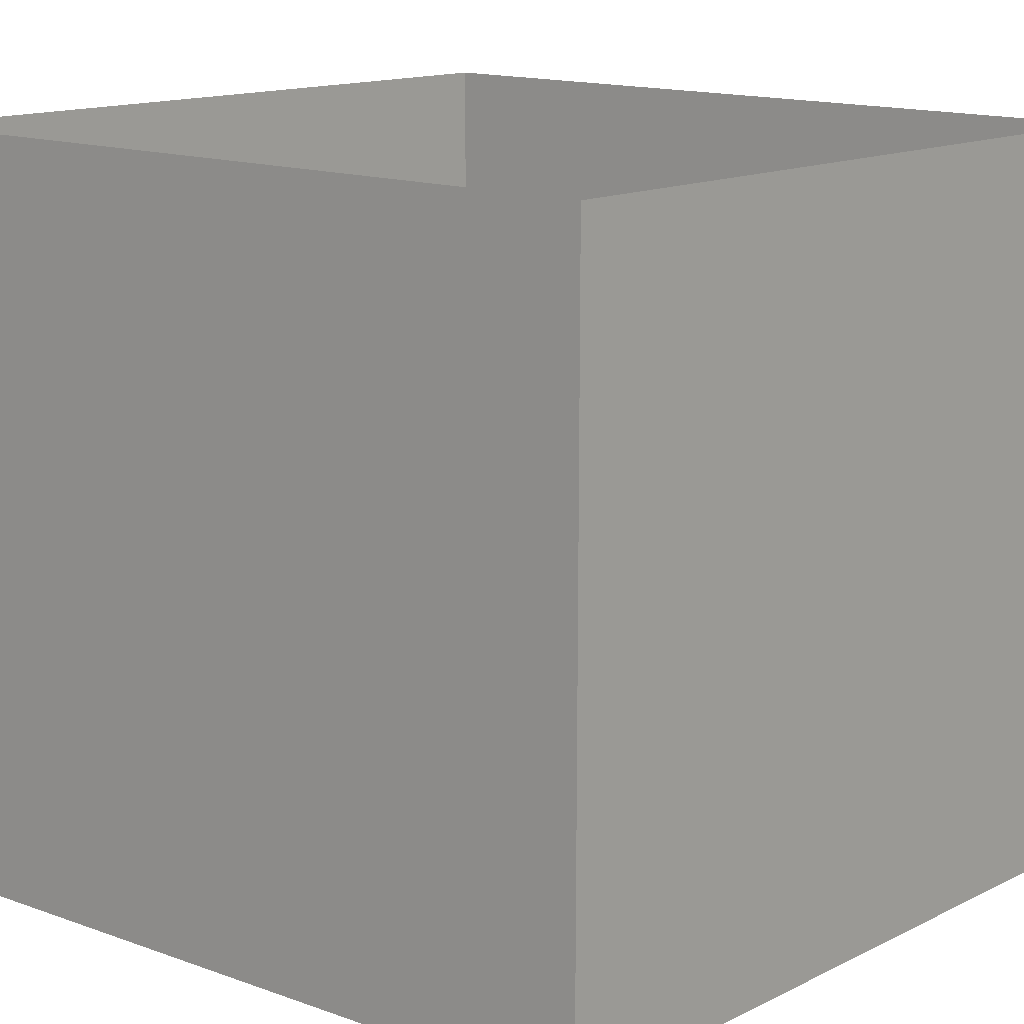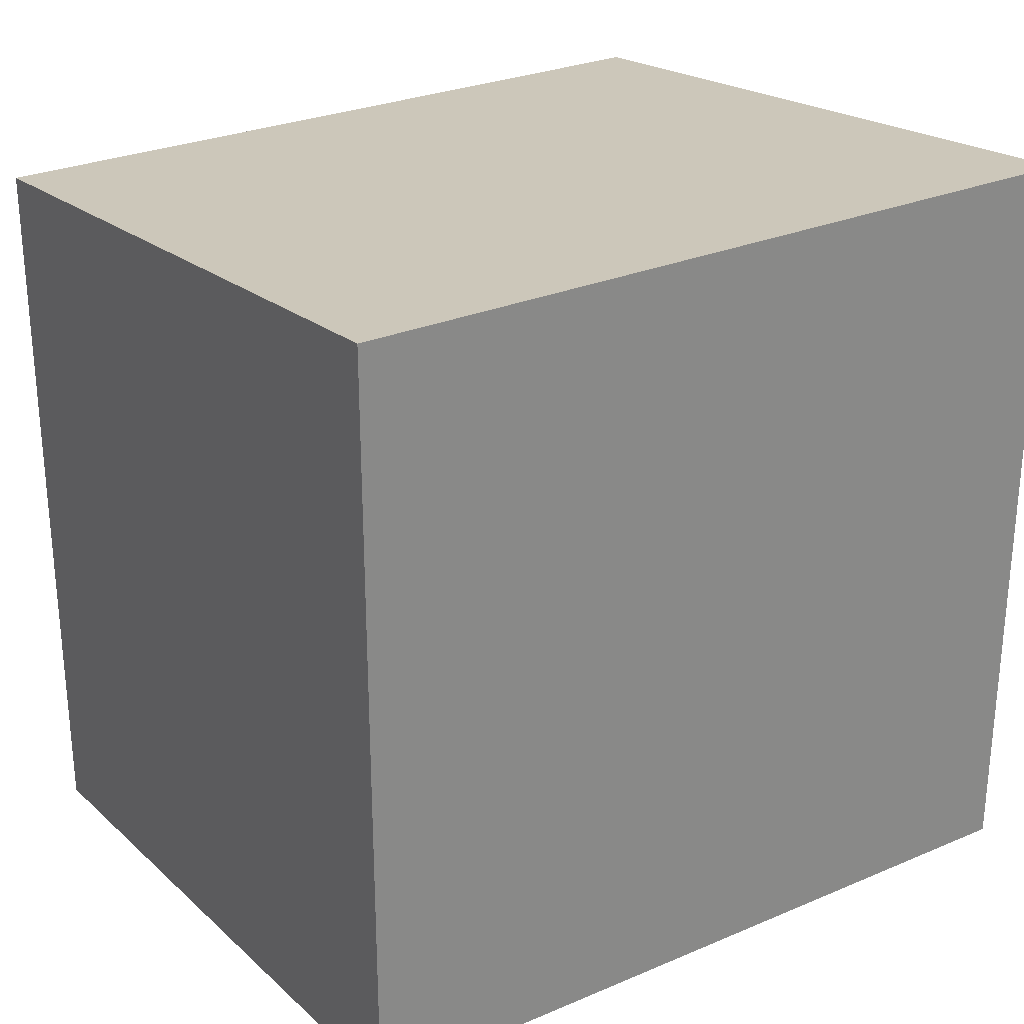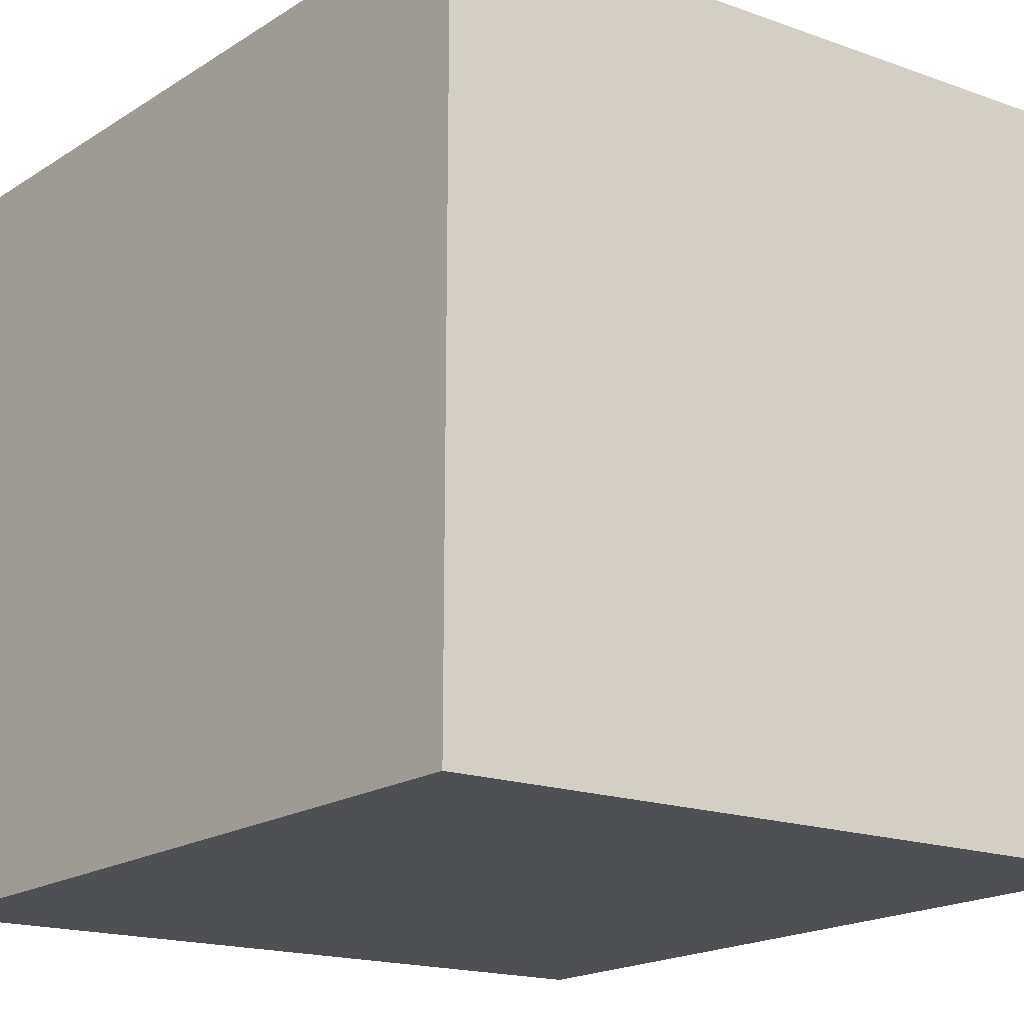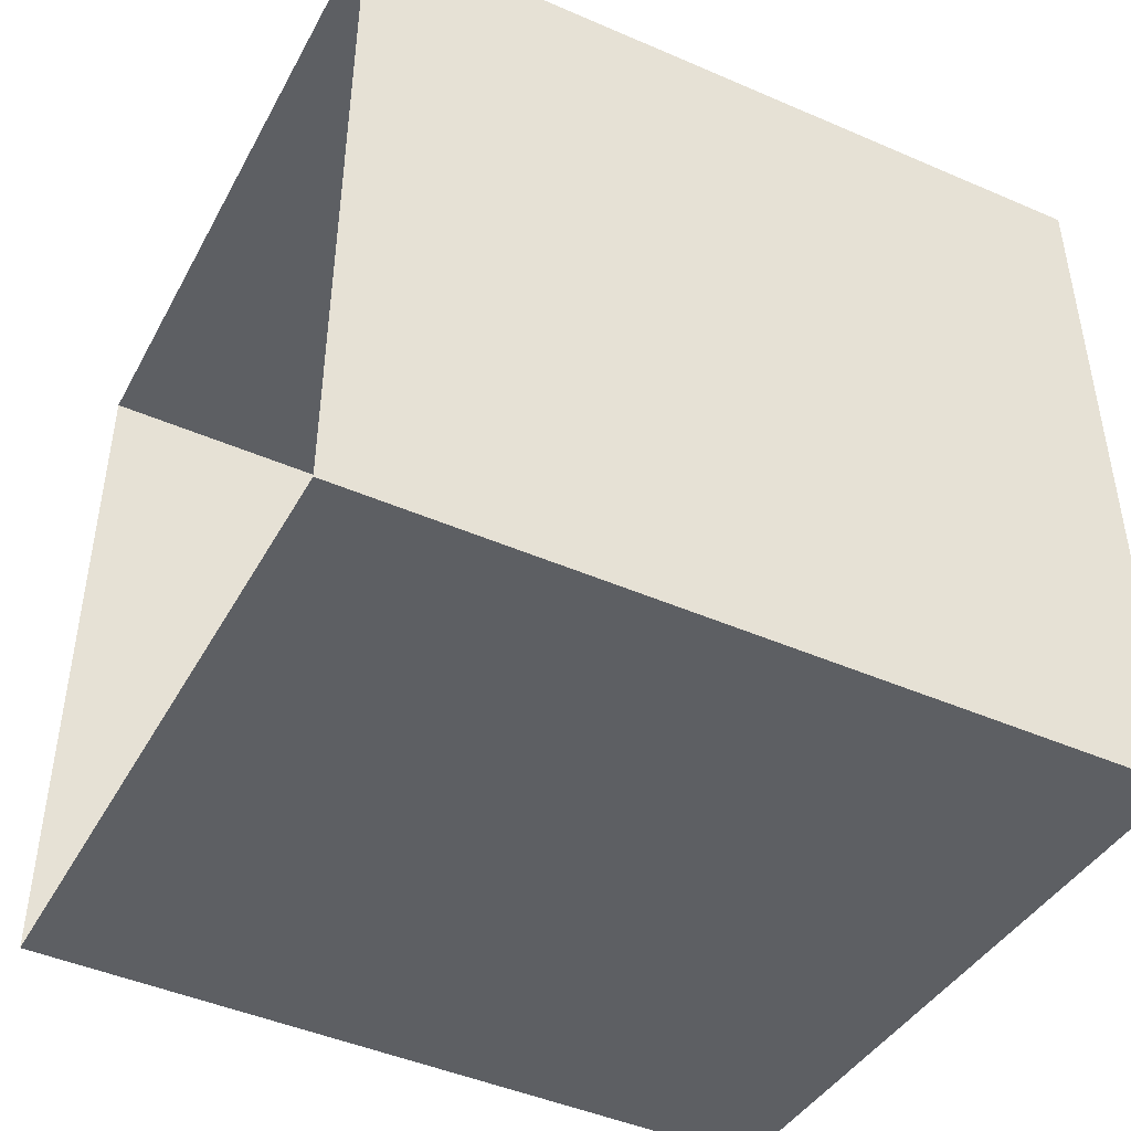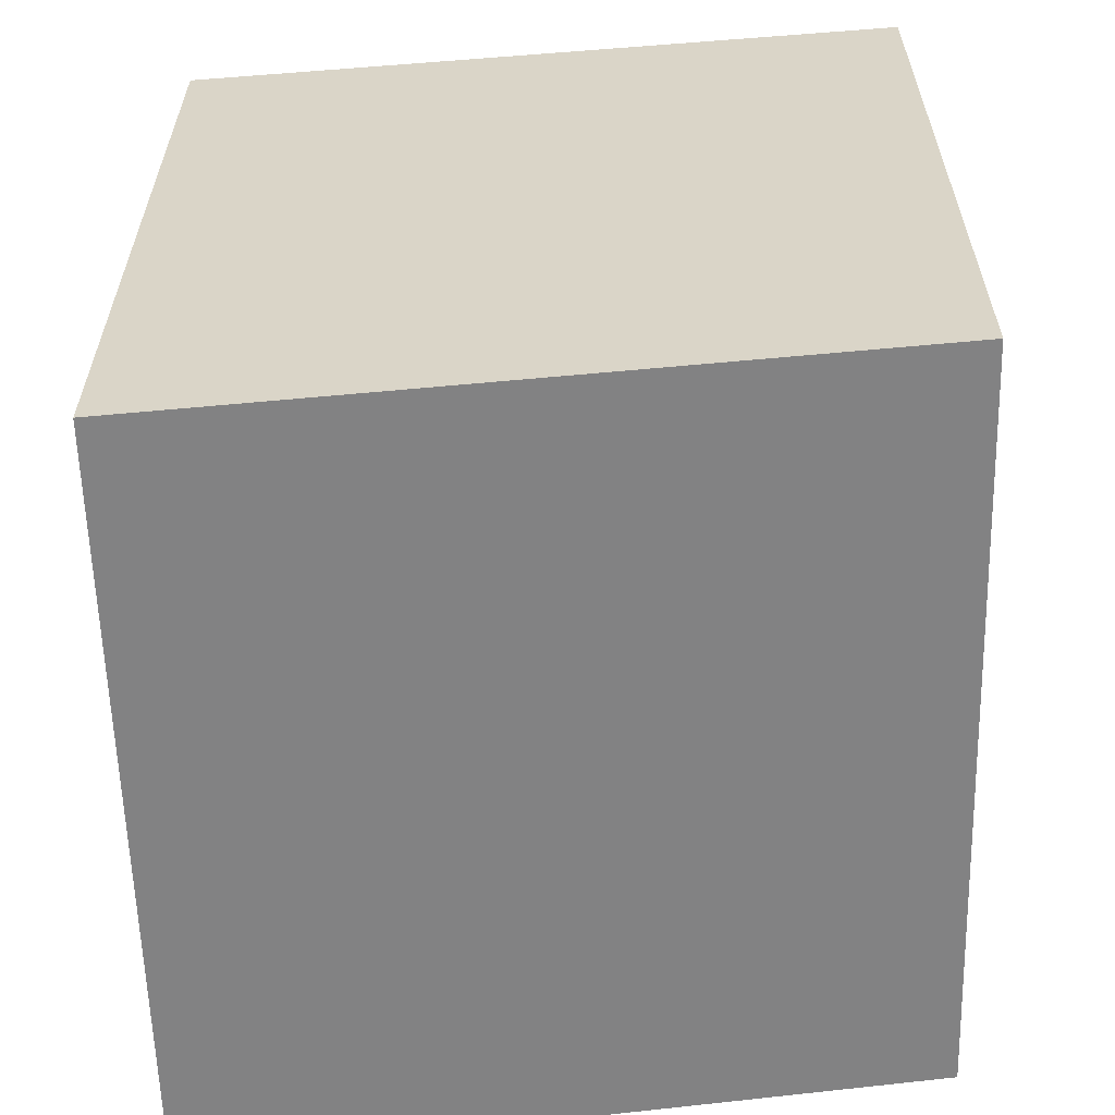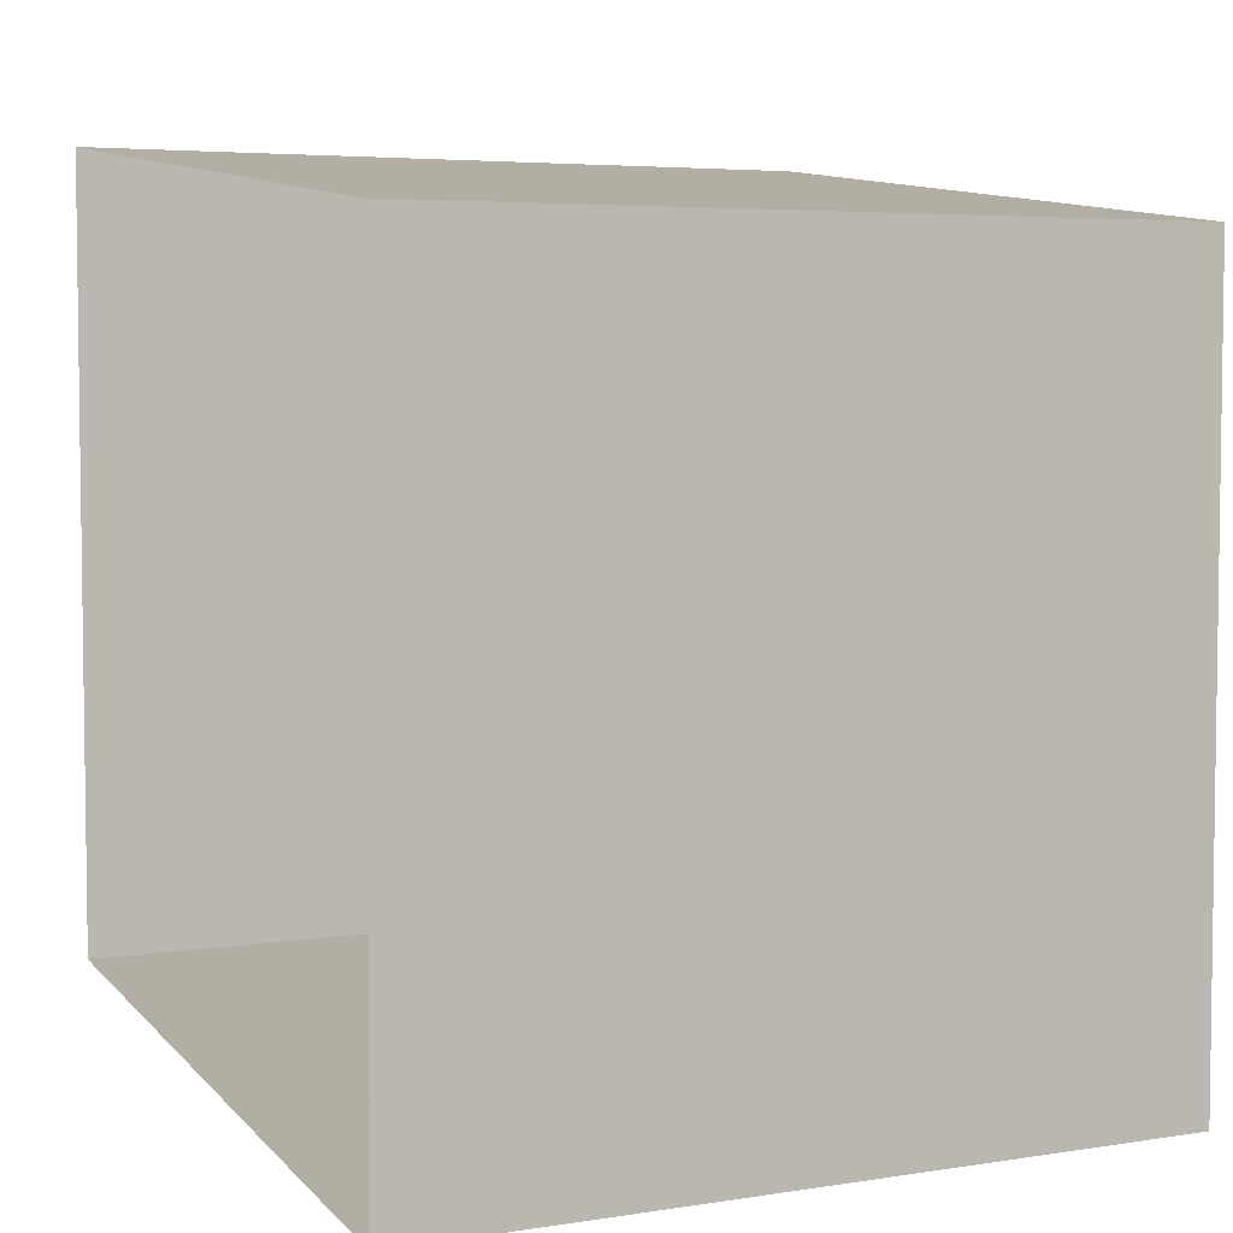
<metadata>
{"format":"obj","ext":"obj","renderer":"f3d","projection":"perspective","resolution":1024,"background":"white","views":[{"elev":15.5,"azim":-53.2,"up":"+Y"},{"elev":27.7,"azim":56.9,"up":"+Z"},{"elev":-19.6,"azim":139.0,"up":"+Y"},{"elev":-46.0,"azim":-116.4,"up":"+Z"},{"elev":-60.2,"azim":1.5,"up":"+Z"},{"elev":4.8,"azim":-116.8,"up":"+Z"}]}
</metadata>
<code>
o Cube
v 0.9153 0.9765 -0.7793
v 0.9153 -1.023 -0.7793
v 0.9153 0.9765 1.221
v 0.9153 -1.023 1.221
v -1 1 -1
v -1 -1 -1
v -1 1 1
v -1 -1 1
f 4 3 7 8
f 8 7 5 6
f 6 2 4 8
f 2 1 3 4
f 6 5 1 2

</code>
